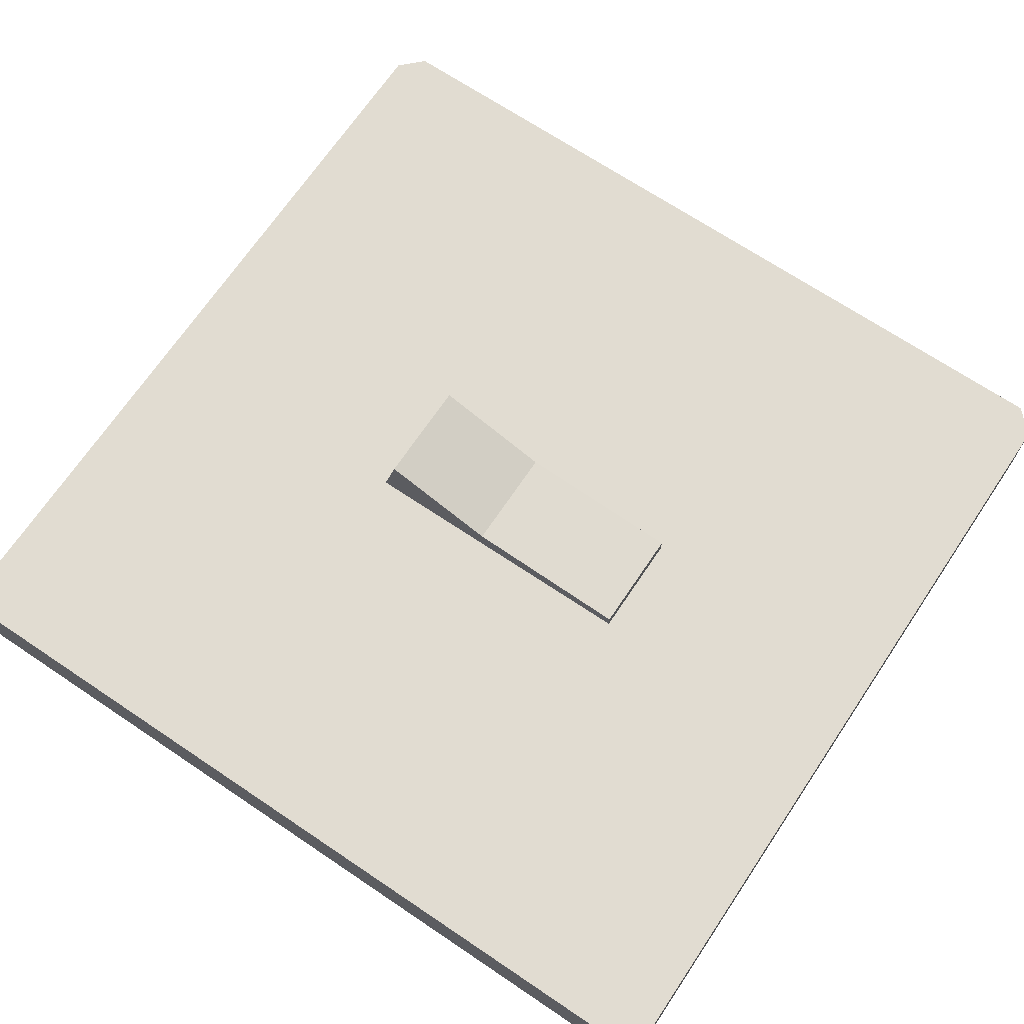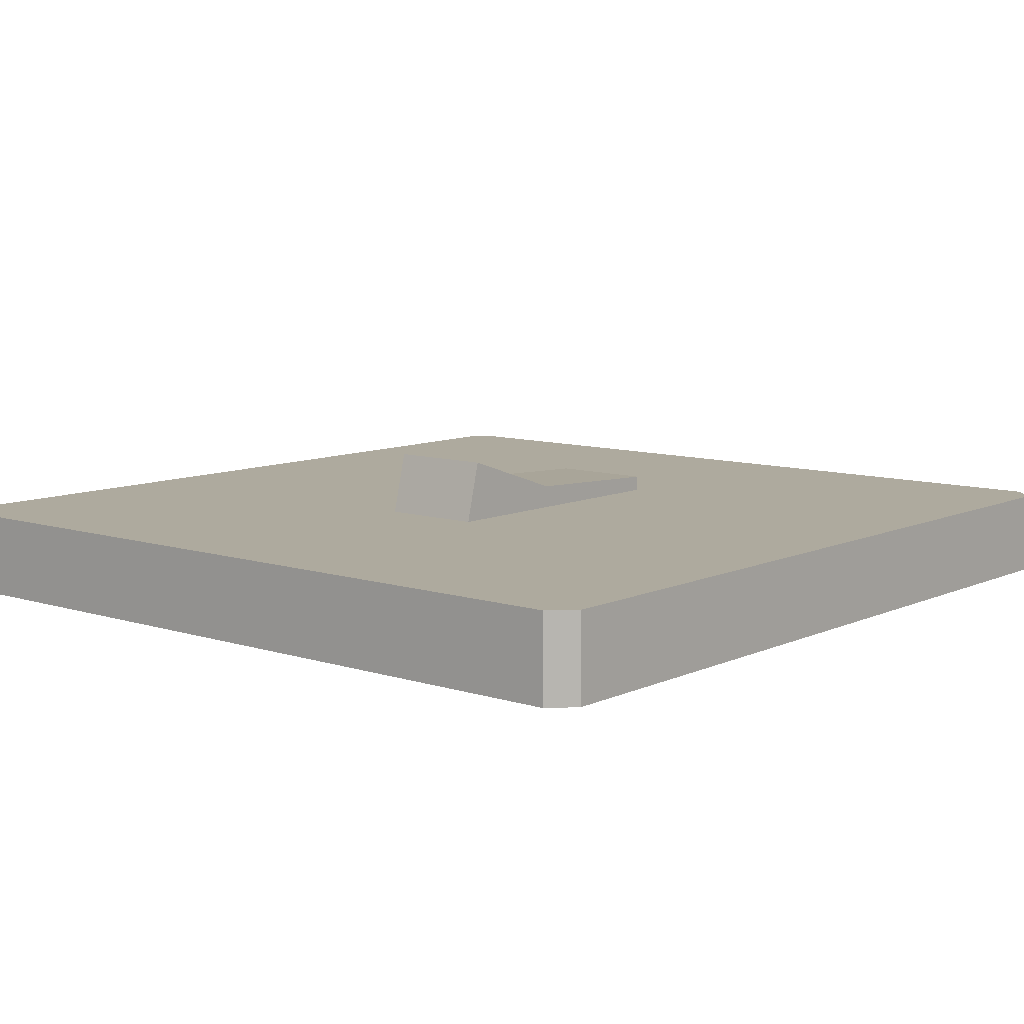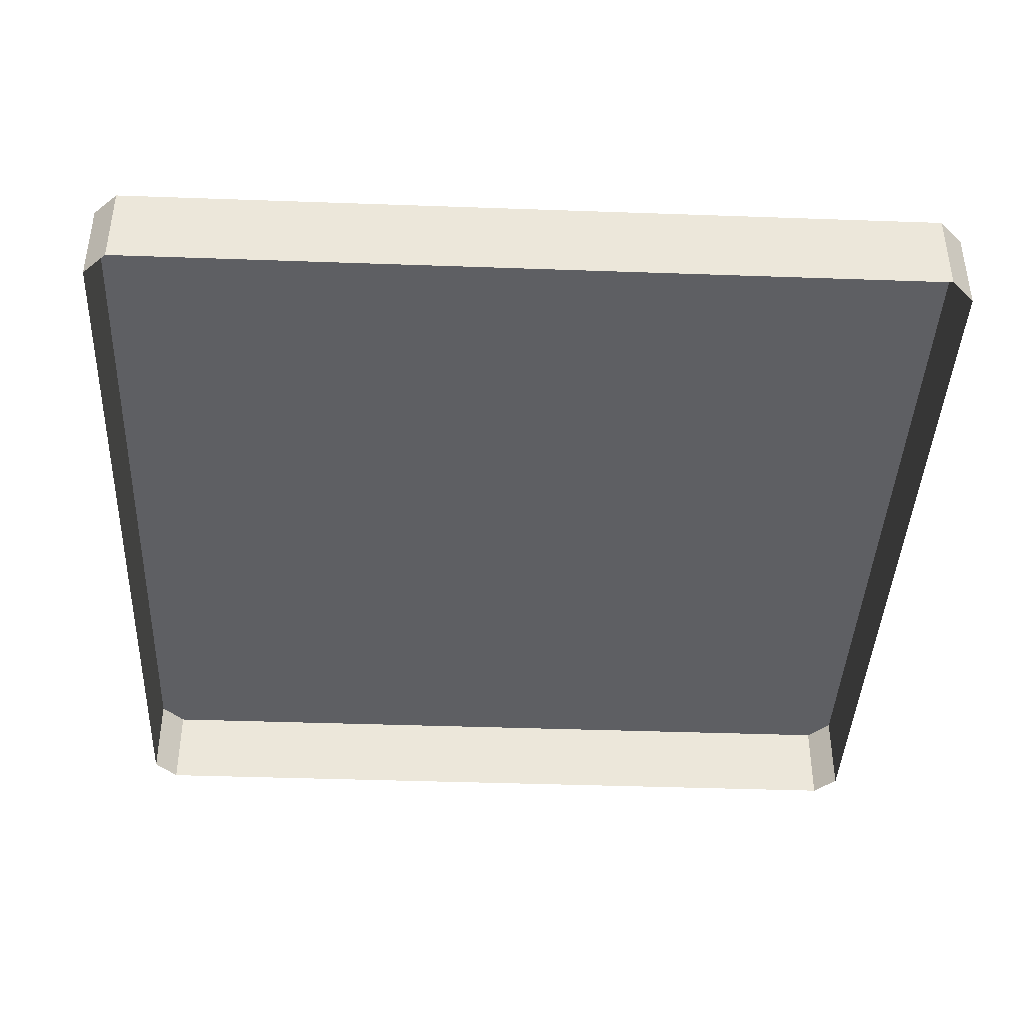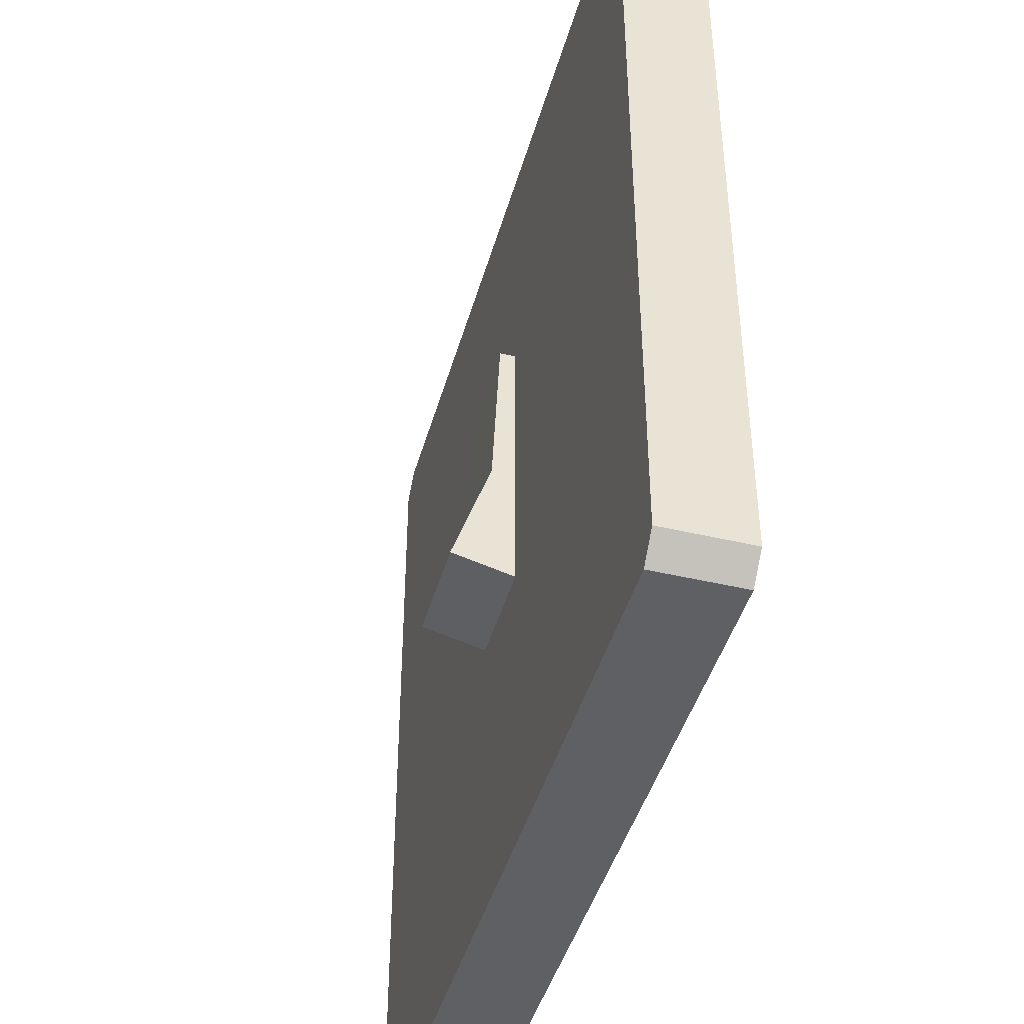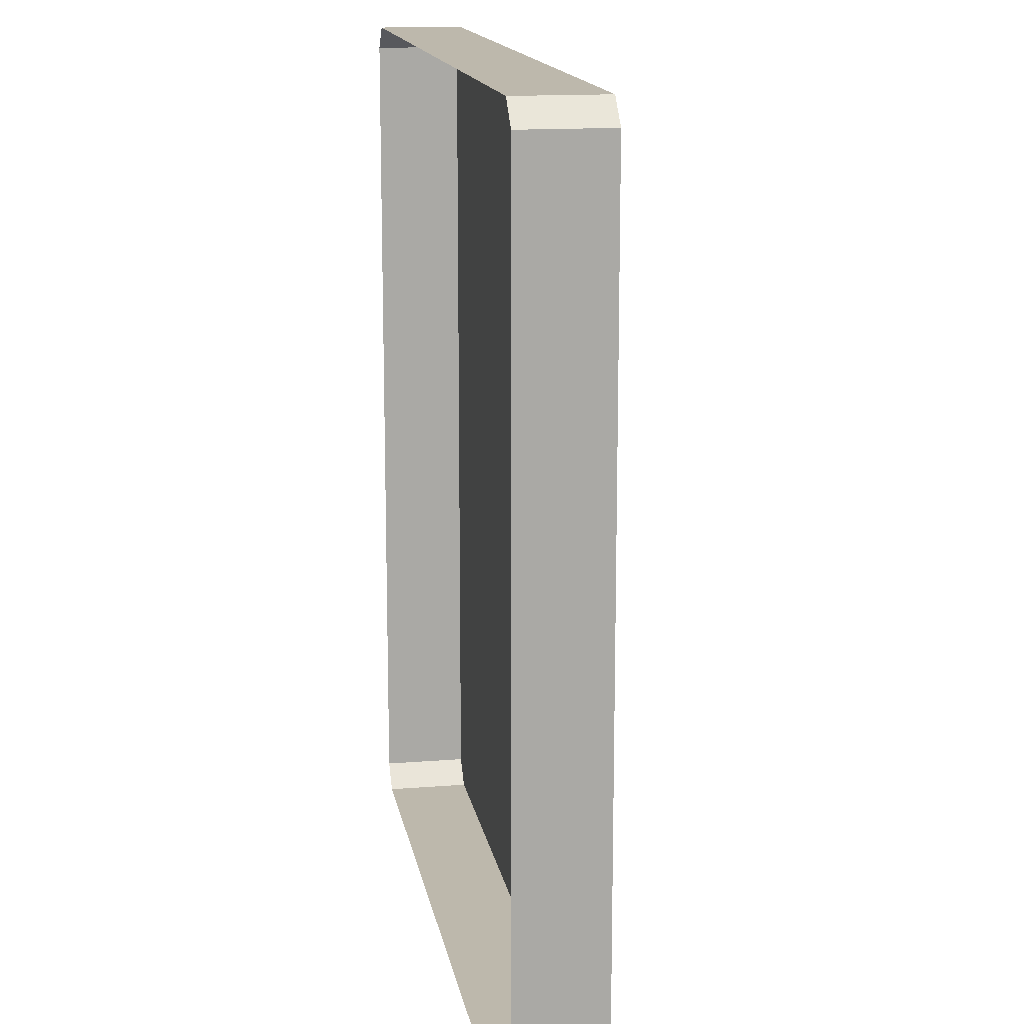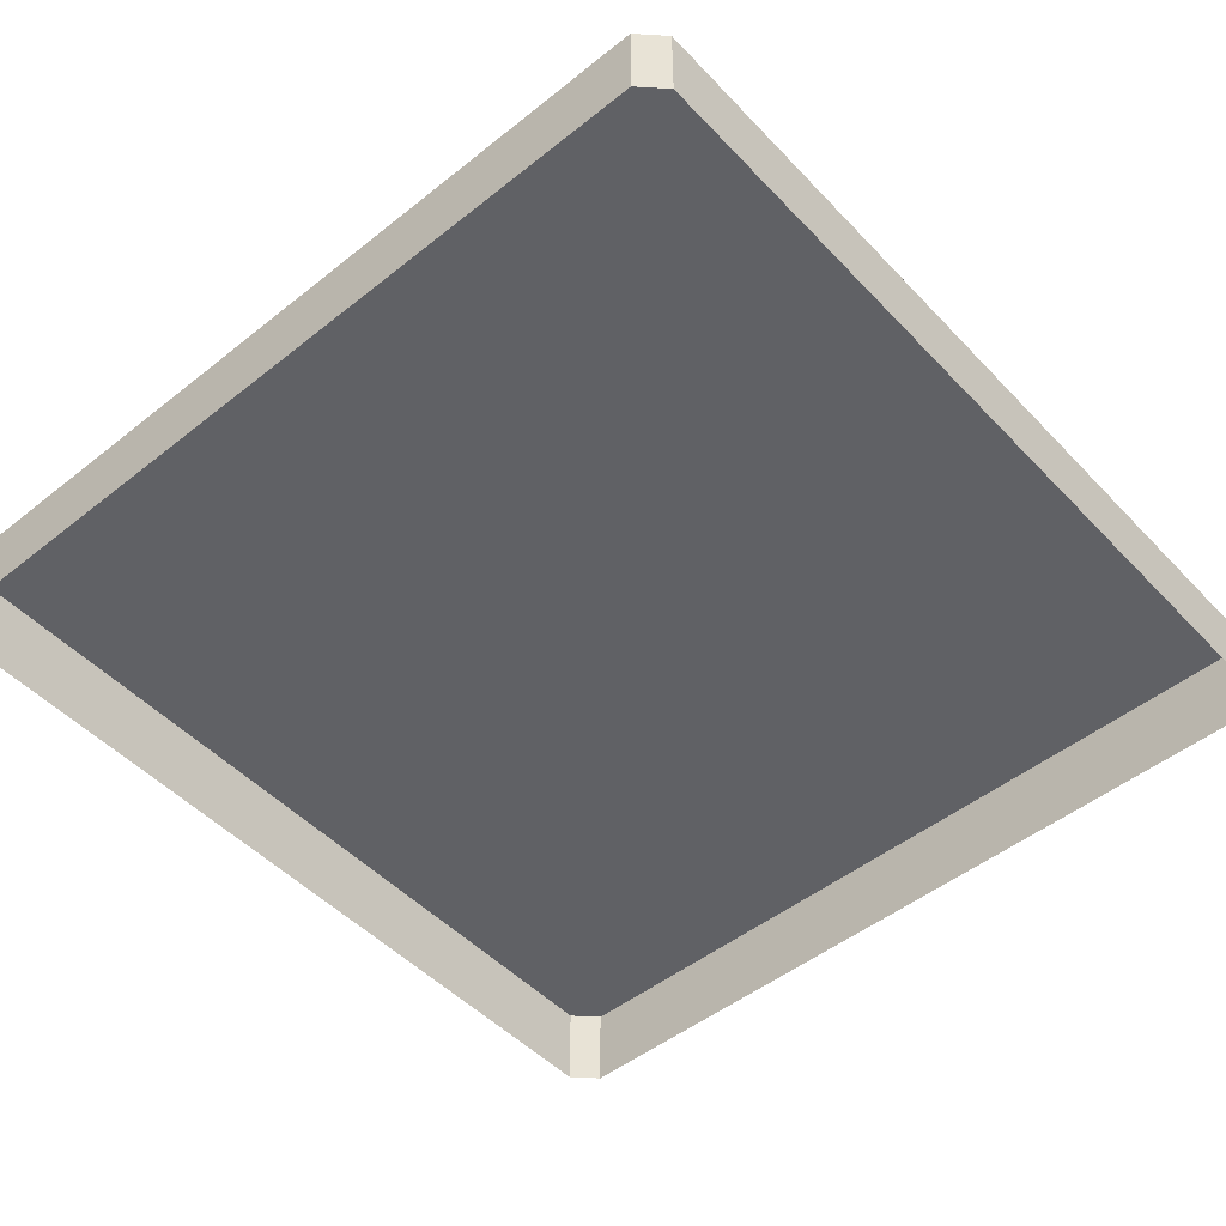
<metadata>
{"format":"obj","ext":"obj","renderer":"f3d","projection":"perspective","resolution":1024,"background":"white","views":[{"elev":69.2,"azim":123.9,"up":"+Z"},{"elev":9.2,"azim":40.1,"up":"+Z"},{"elev":-40.9,"azim":-2.5,"up":"+Z"},{"elev":-44.1,"azim":74.5,"up":"+Y"},{"elev":14.9,"azim":-99.7,"up":"+Y"},{"elev":-49.4,"azim":-138.7,"up":"+Z"}]}
</metadata>
<code>
o light_switch_1
v -0.051 -0.057 0
v 0.053 -0.057 0
v -0.051 0.056 0
v 0.053 0.056 0
v -0.054 0.053 0
v -0.054 -0.054 0
v 0.056 -0.054 0
v 0.056 0.053 0
v -0.051 -0.057 0.011
v 0.053 -0.057 0.011
v -0.051 0.056 0.011
v 0.053 0.056 0.011
v -0.054 0.053 0.011
v -0.054 -0.054 0.011
v 0.056 -0.054 0.011
v 0.056 0.053 0.011
v -0.005888 0.0207 0.011
v -0.005888 -0.018 0.011
v 0.007896 -0.018 0.011
v 0.007896 0.0207 0.011
v 0.007896 -0.001 0.011
v -0.005888 -0.001 0.011
v -0.005888 -0.001 0.014
v -0.005888 -0.016 0.019
v 0.007896 -0.016 0.019
v 0.007896 -0.001 0.014
v 0.007896 0.0207 0.013
v -0.005888 0.0207 0.013
f 9 1 2 10
f 11 3 5 13
f 12 4 3 11
f 13 5 6 14
f 15 7 8 16
f 10 2 7 15
f 8 4 12 16
f 16 12 11 13
f 1 9 14 6
f 20 17 28 27
f 17 22 23 28
f 27 28 23 26
f 26 23 24 25
f 18 19 25 24
f 19 21 26 25
f 21 20 27 26
f 22 18 24 23
f 10 15 14 9
f 15 16 13 14

</code>
